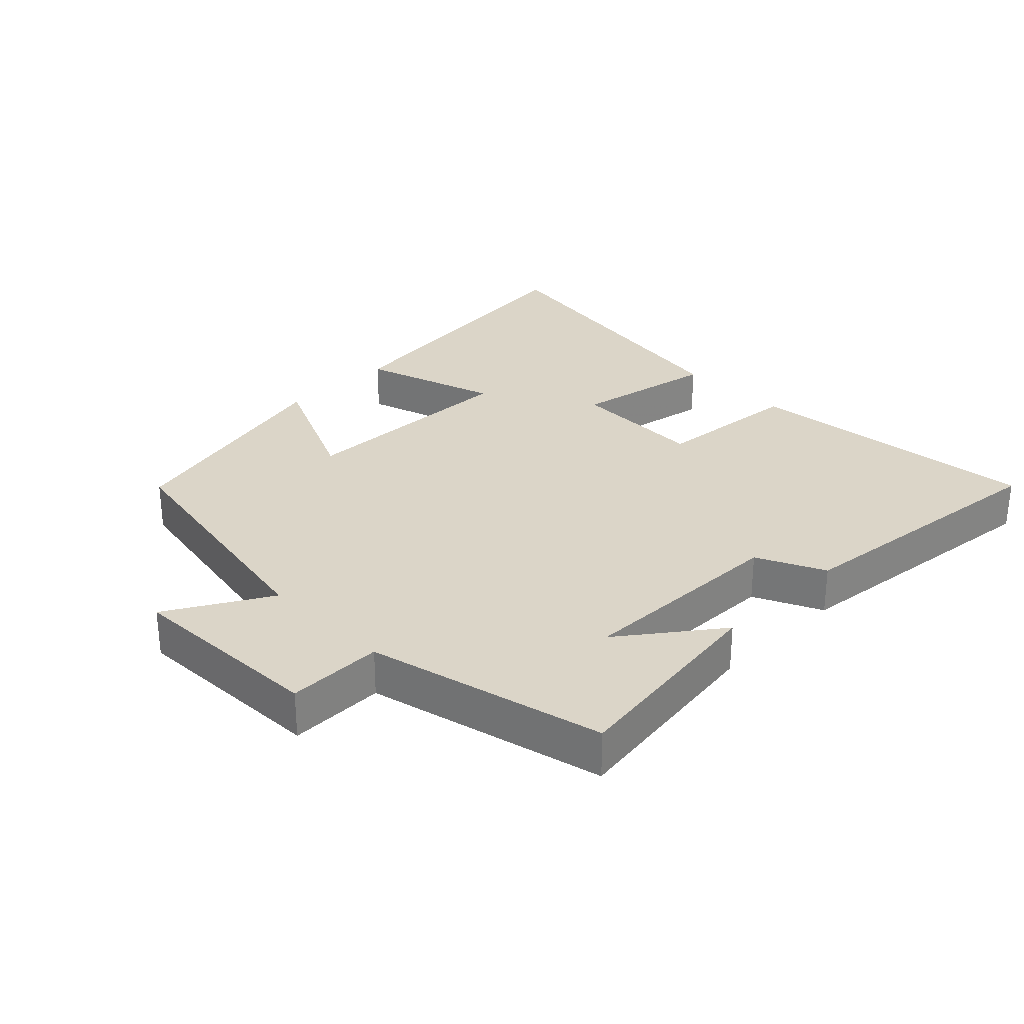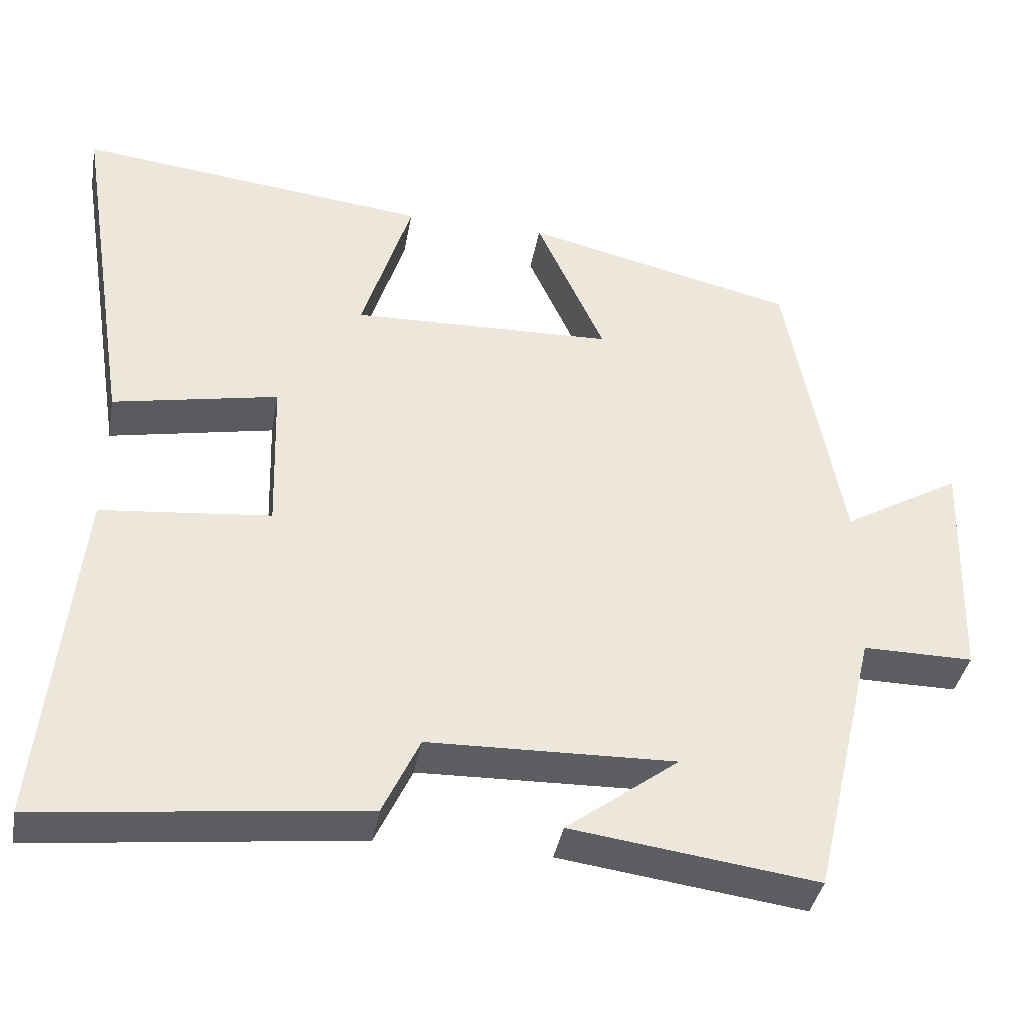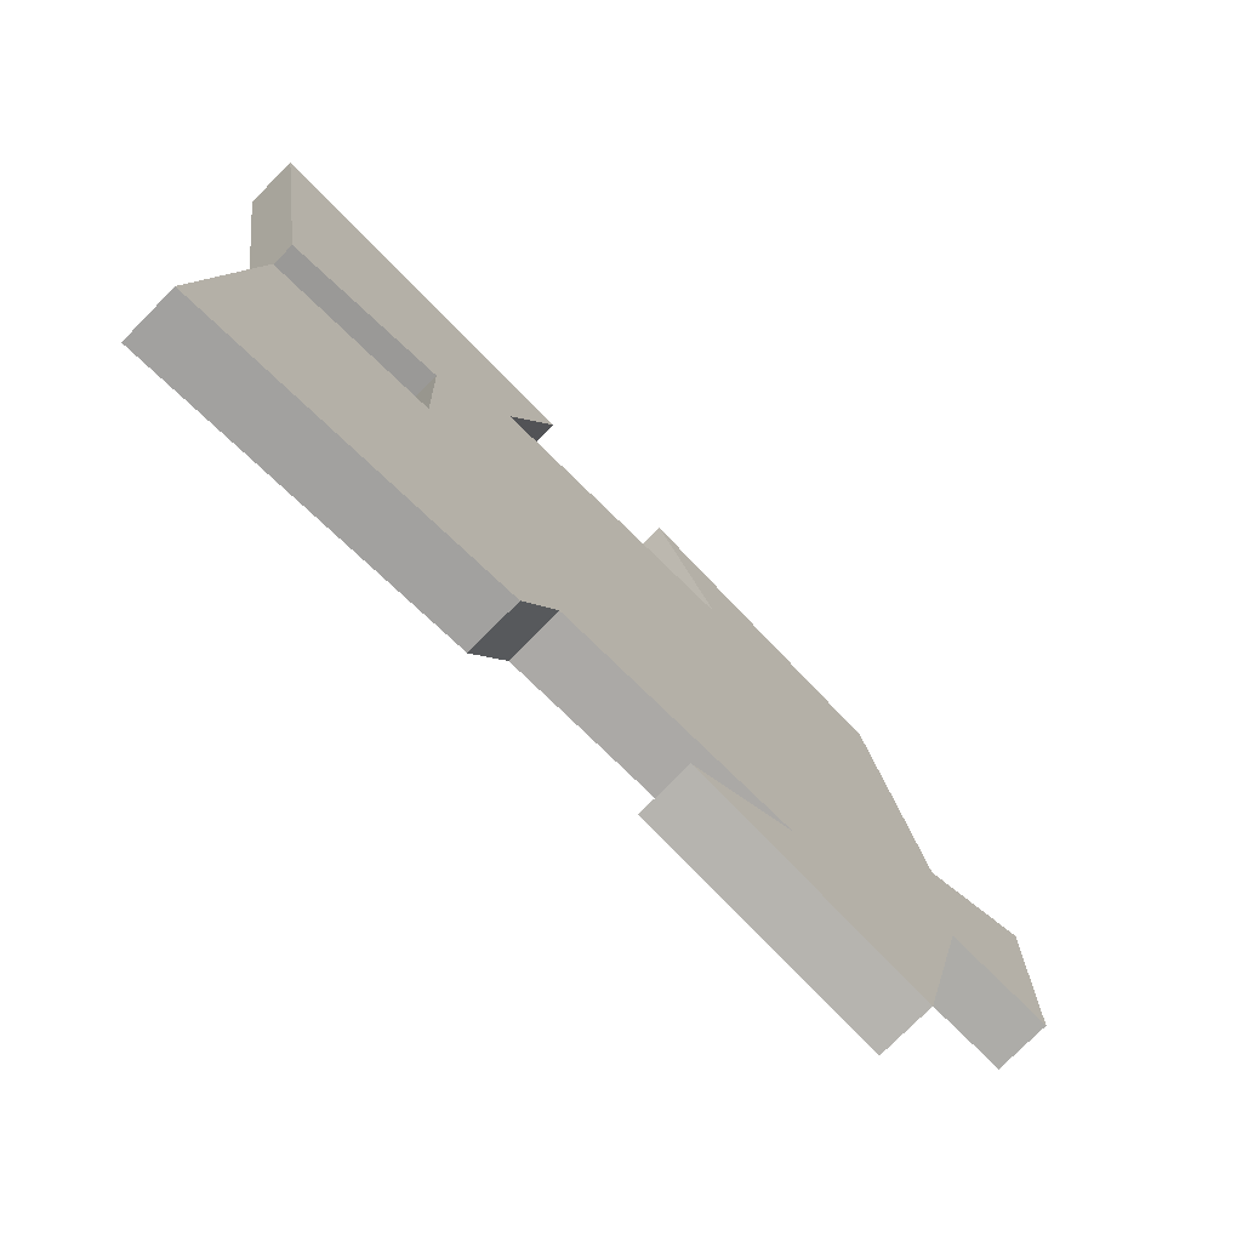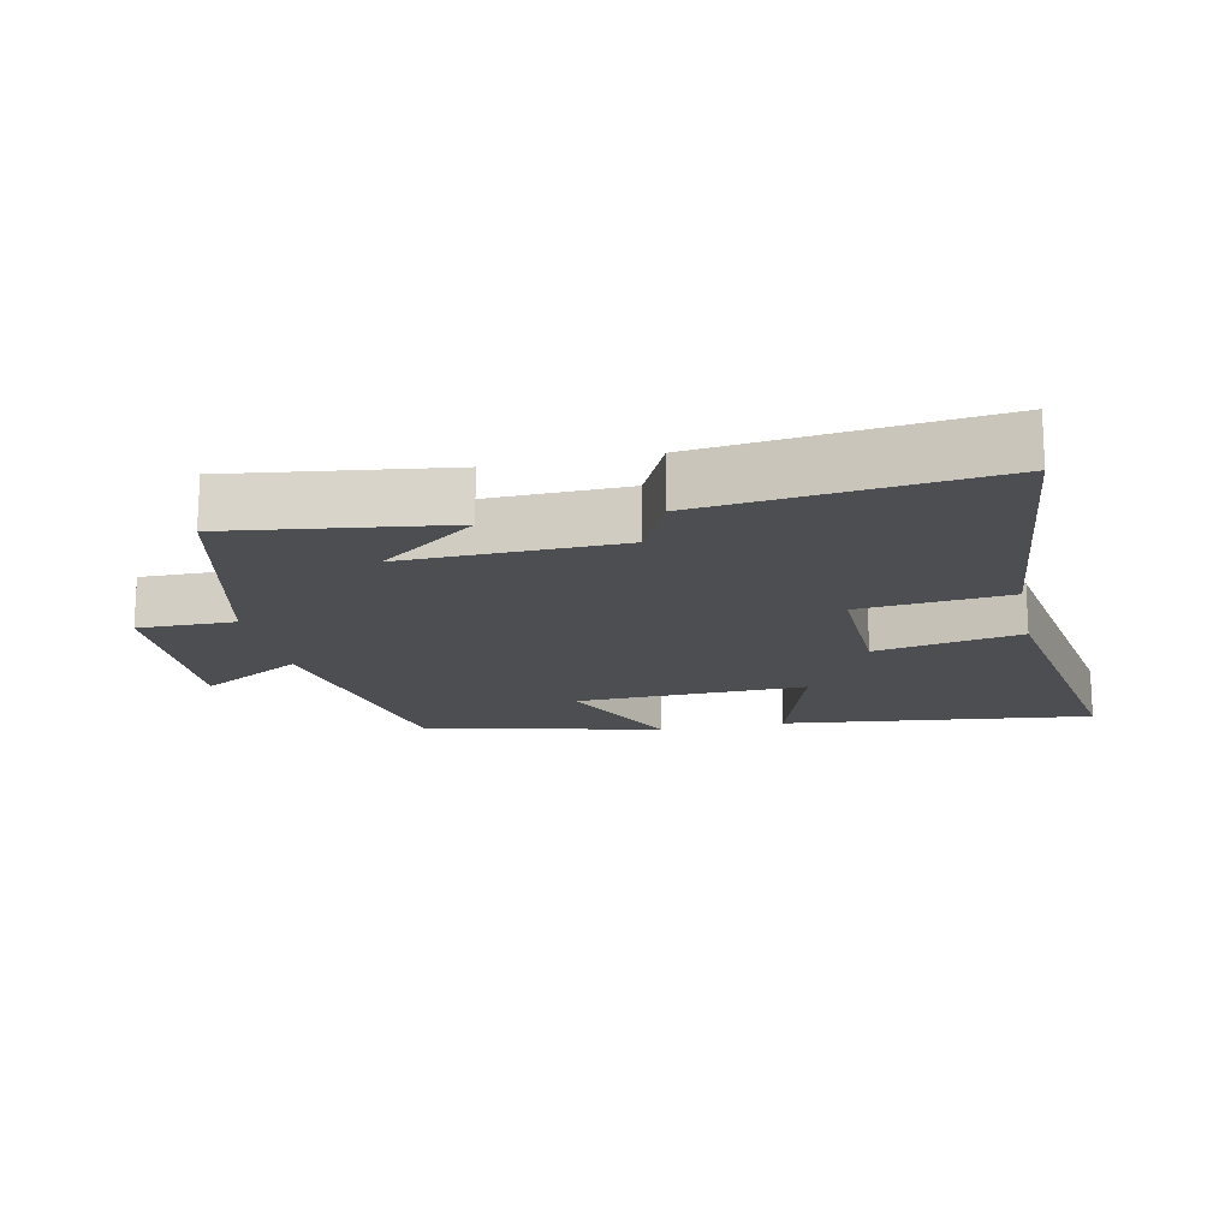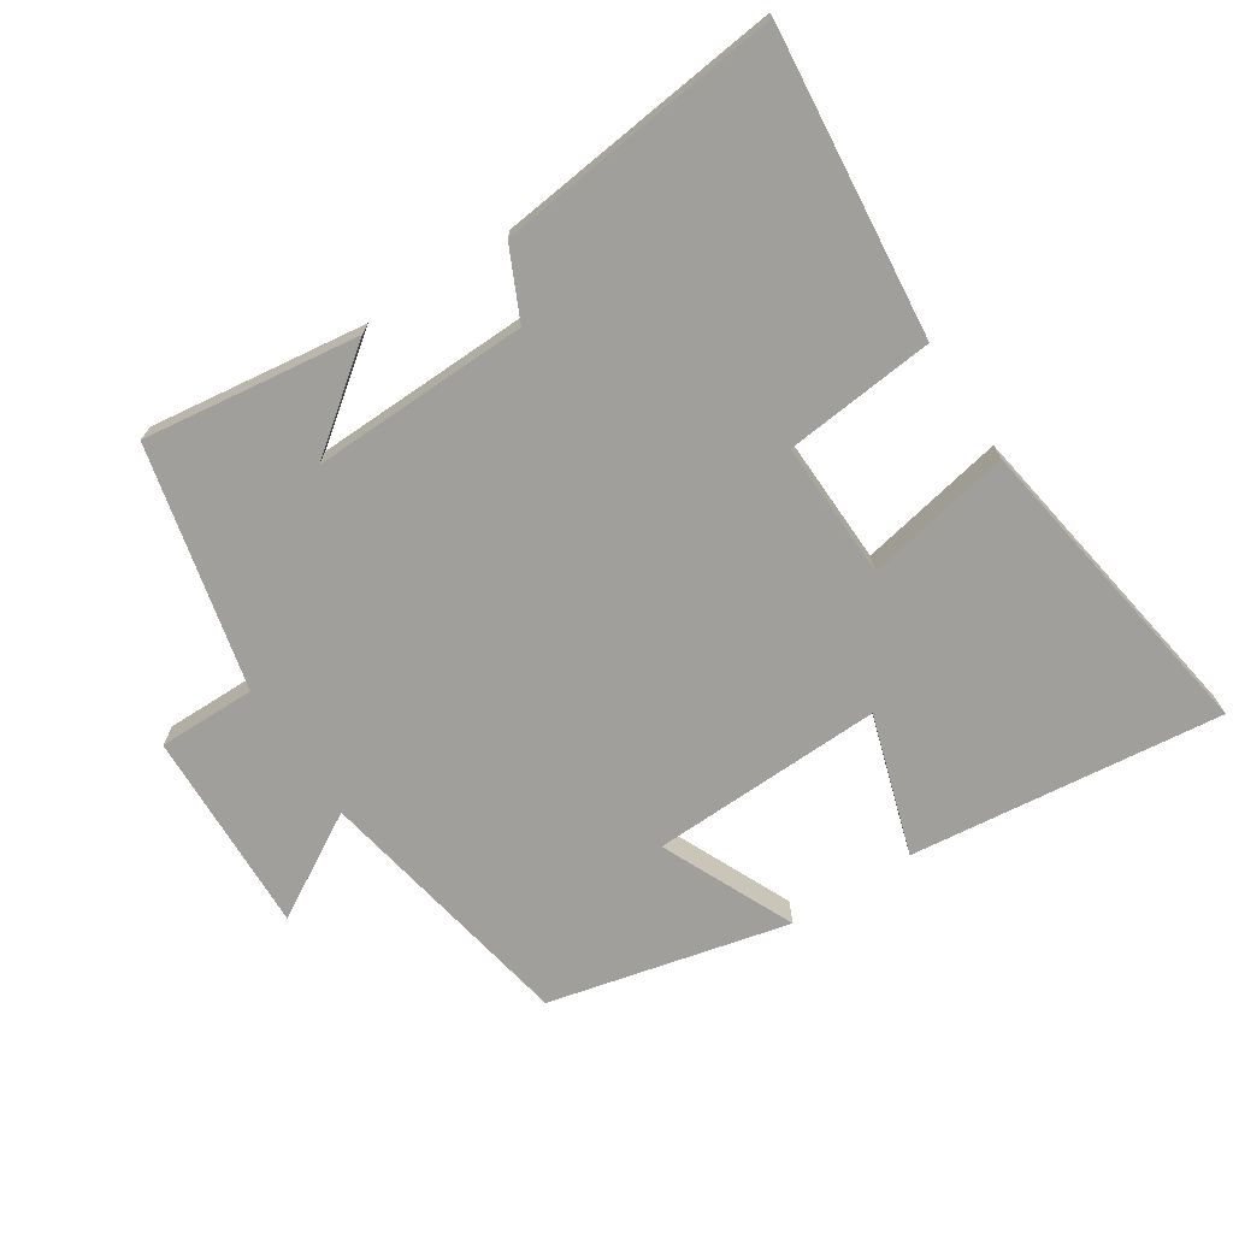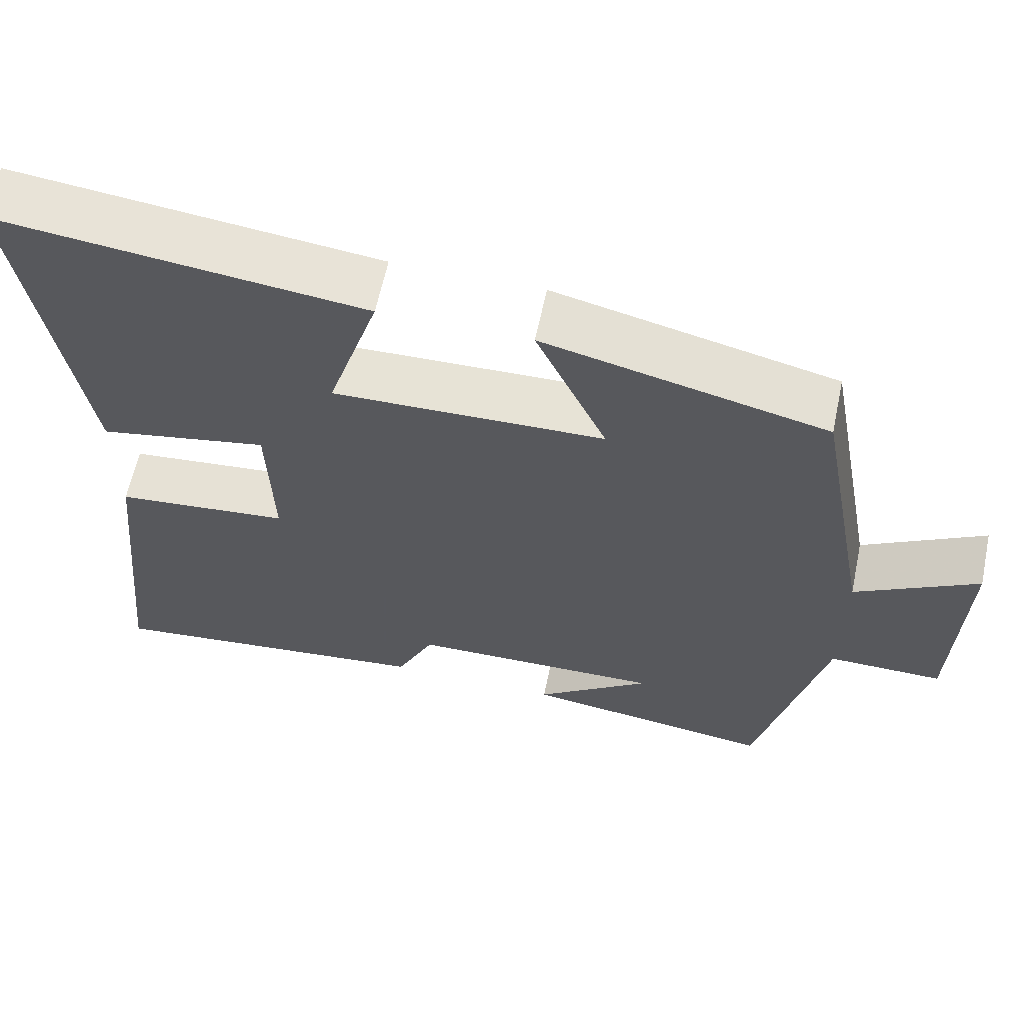
<metadata>
{"format":"obj","ext":"obj","renderer":"f3d","projection":"perspective","resolution":1024,"background":"white","views":[{"elev":29.5,"azim":135.1,"up":"+Y"},{"elev":-38.6,"azim":-10.2,"up":"+Z"},{"elev":-76.4,"azim":-44.6,"up":"+Z"},{"elev":-16.6,"azim":-168.0,"up":"+Y"},{"elev":-71.2,"azim":-146.9,"up":"+Y"},{"elev":62.1,"azim":11.9,"up":"+Z"}]}
</metadata>
<code>
v -0.574 0.07 0.553
v -0.114 0.07 0.5
v -0.179 0.07 0.294
v 0.163 0.07 0.304
v 0.074 0.07 0.5
v 0.428 0.07 0.416
v 0.5 0.07 0.024
v 0.654 0.07 0.113
v 0.644 0.07 -0.187
v 0.5 0.07 -0.186
v 0.416 0.07 -0.543
v 0.097 0.07 -0.5
v 0.243 0.07 -0.39
v -0.077 0.07 -0.398
v -0.125 0.07 -0.5
v -0.546 0.07 -0.548
v -0.5 0.07 -0.098
v -0.279 0.07 -0.076
v -0.285 0.07 0.126
v -0.5 0.07 0.084
v -0.574 0 0.553
v -0.114 0 0.5
v -0.179 0 0.294
v 0.163 0 0.304
v 0.074 0 0.5
v 0.428 0 0.416
v 0.5 0 0.024
v 0.654 0 0.113
v 0.644 0 -0.187
v 0.5 0 -0.186
v 0.416 0 -0.543
v 0.097 0 -0.5
v 0.243 0 -0.39
v -0.077 0 -0.398
v -0.125 0 -0.5
v -0.546 0 -0.548
v -0.5 0 -0.098
v -0.279 0 -0.076
v -0.285 0 0.126
v -0.5 0 0.084
f 19 20 1 2
f 15 16 17 18
f 14 15 18 19
f 13 14 19
f 11 12 13
f 10 11 13 19
f 7 8 9 10
f 4 5 6 7
f 3 4 7 10
f 19 2 3
f 3 10 19
f 22 21 40 39
f 38 37 36 35
f 39 38 35 34
f 39 34 33
f 33 32 31
f 39 33 31 30
f 30 29 28 27
f 27 26 25 24
f 30 27 24 23
f 23 22 39
f 39 30 23
f 1 21 22 2
f 2 22 23 3
f 3 23 24 4
f 4 24 25 5
f 5 25 26 6
f 6 26 27 7
f 7 27 28 8
f 8 28 29 9
f 9 29 30 10
f 10 30 31 11
f 11 31 32 12
f 12 32 33 13
f 13 33 34 14
f 14 34 35 15
f 15 35 36 16
f 16 36 37 17
f 17 37 38 18
f 18 38 39 19
f 19 39 40 20
f 20 40 21 1

</code>
